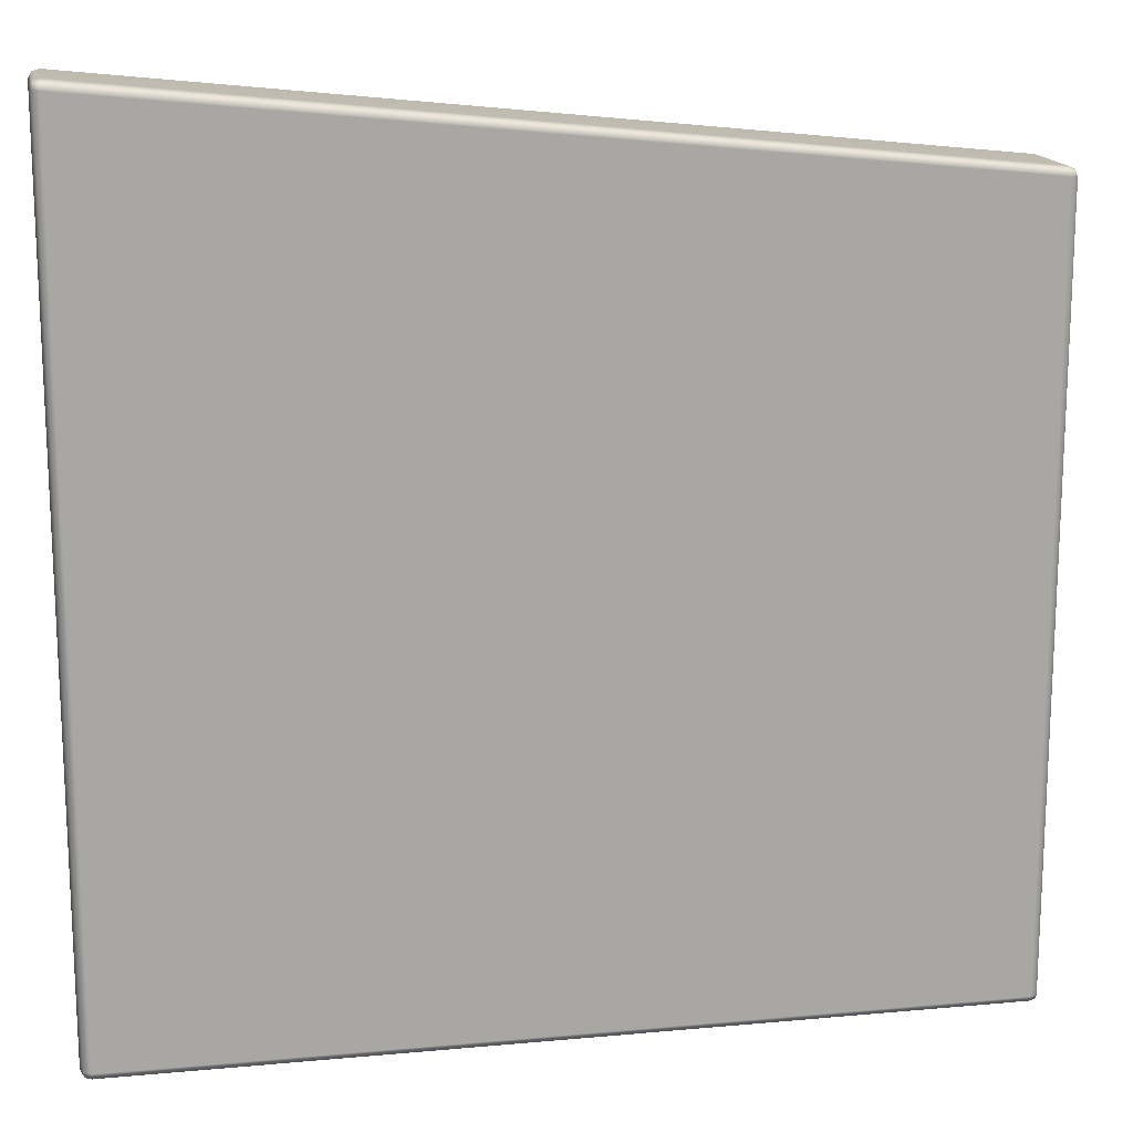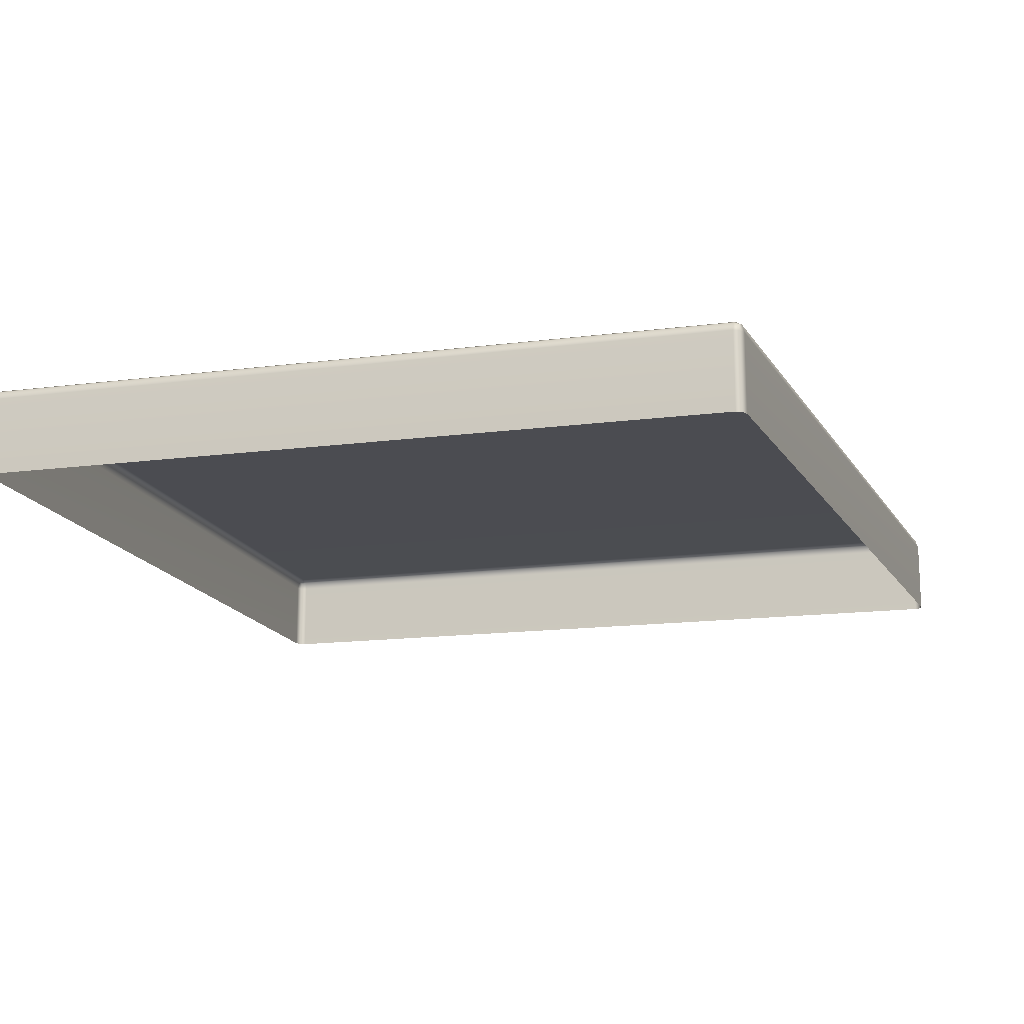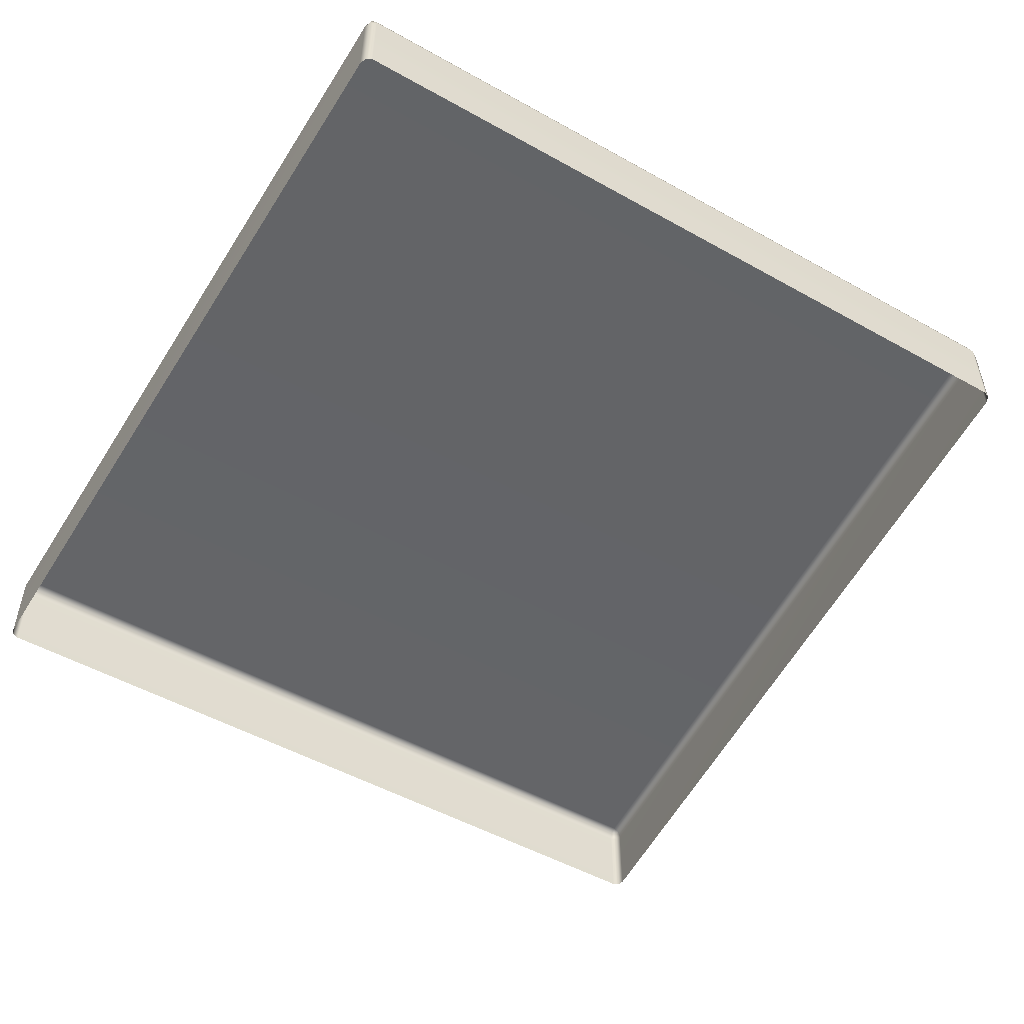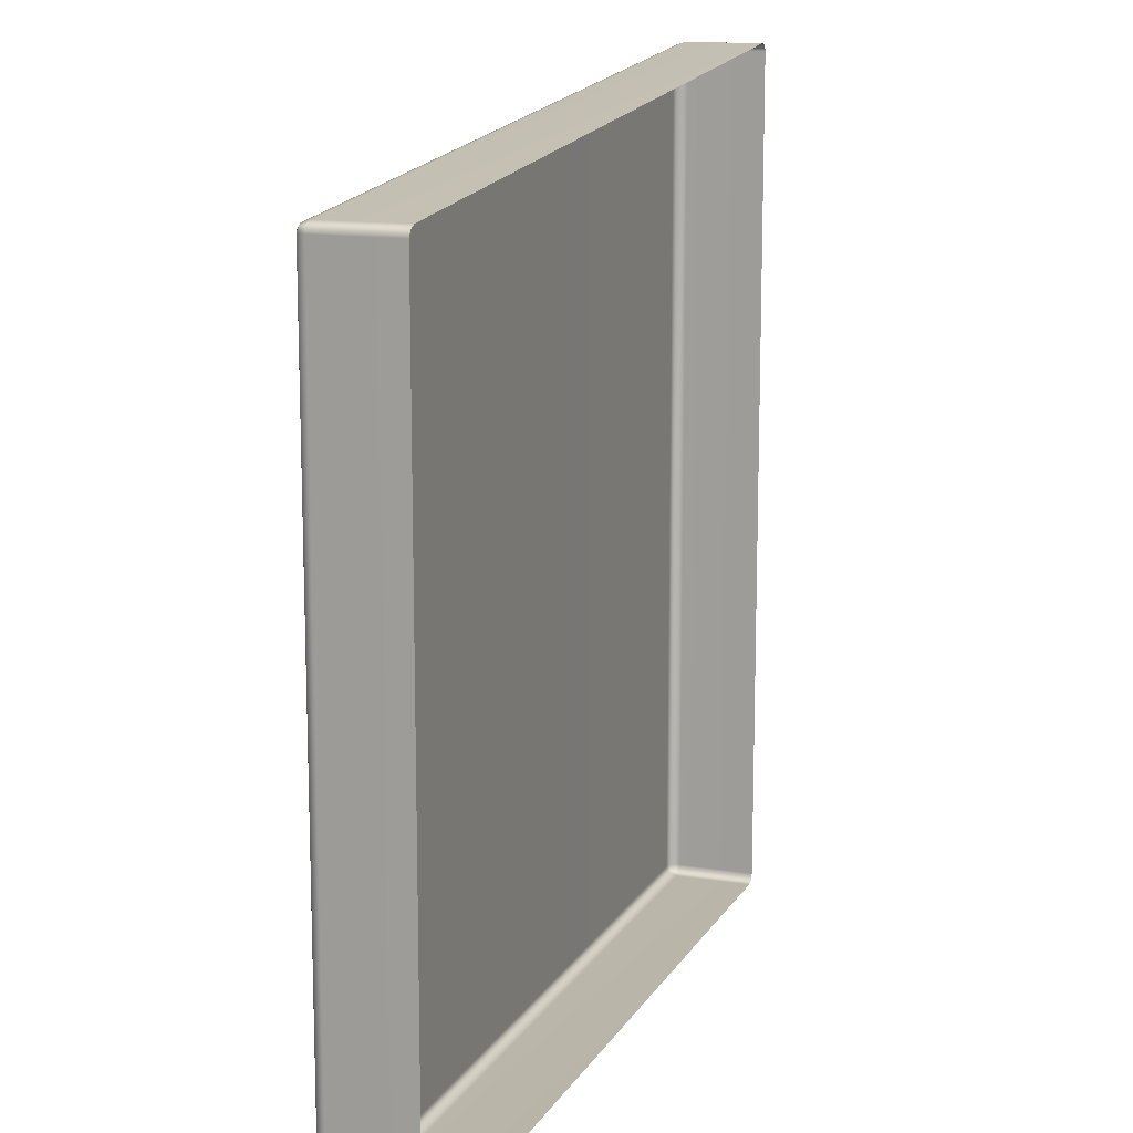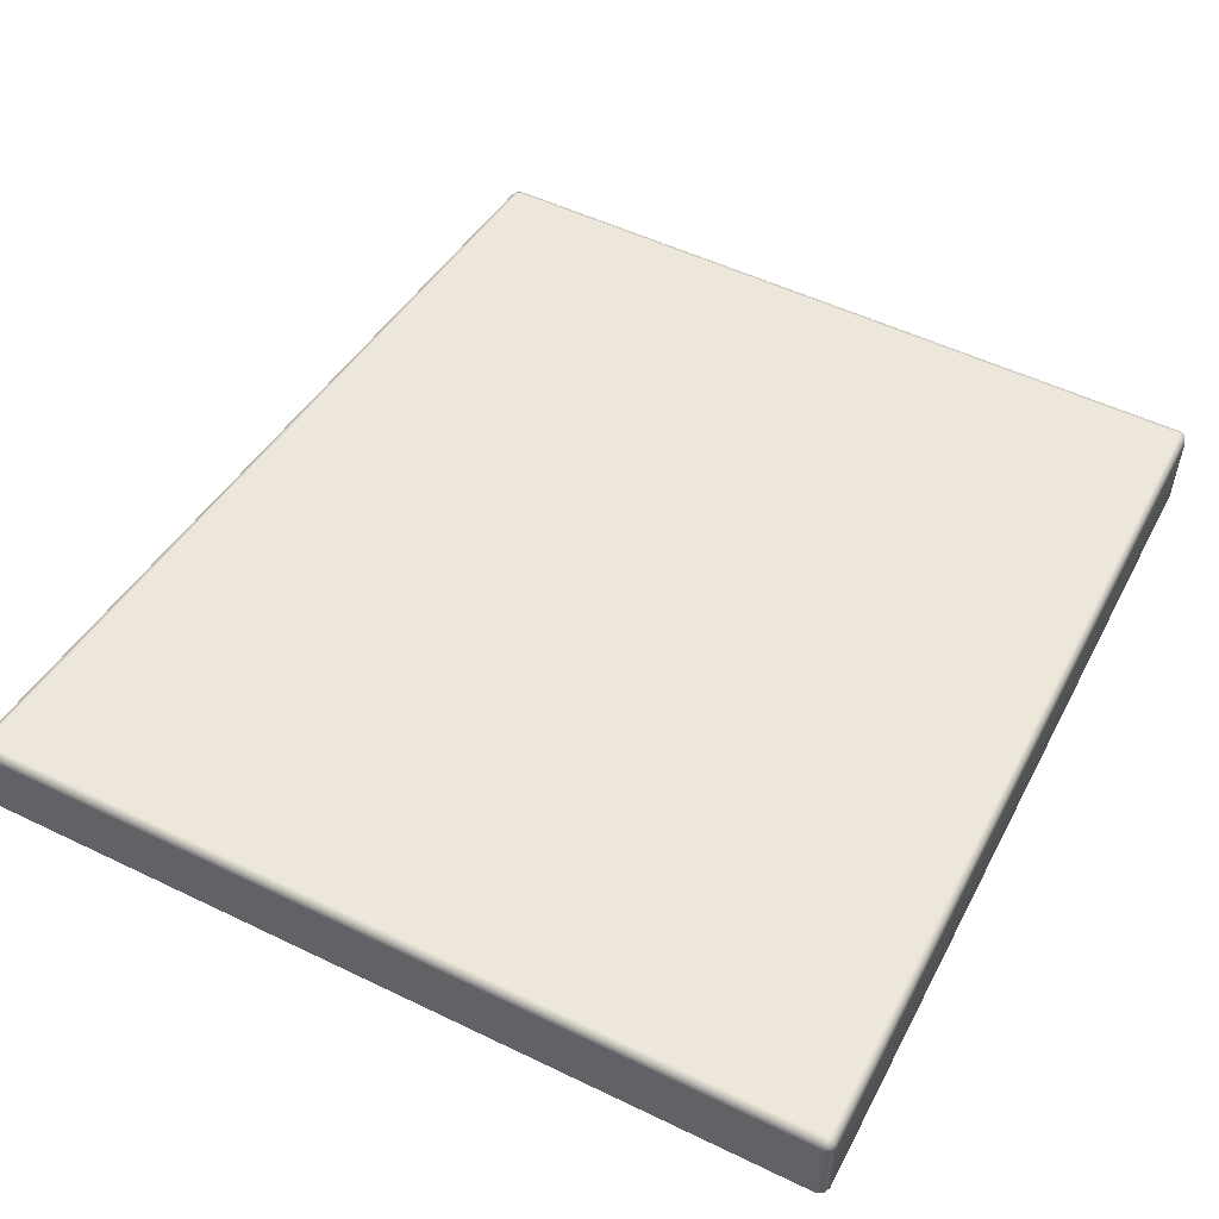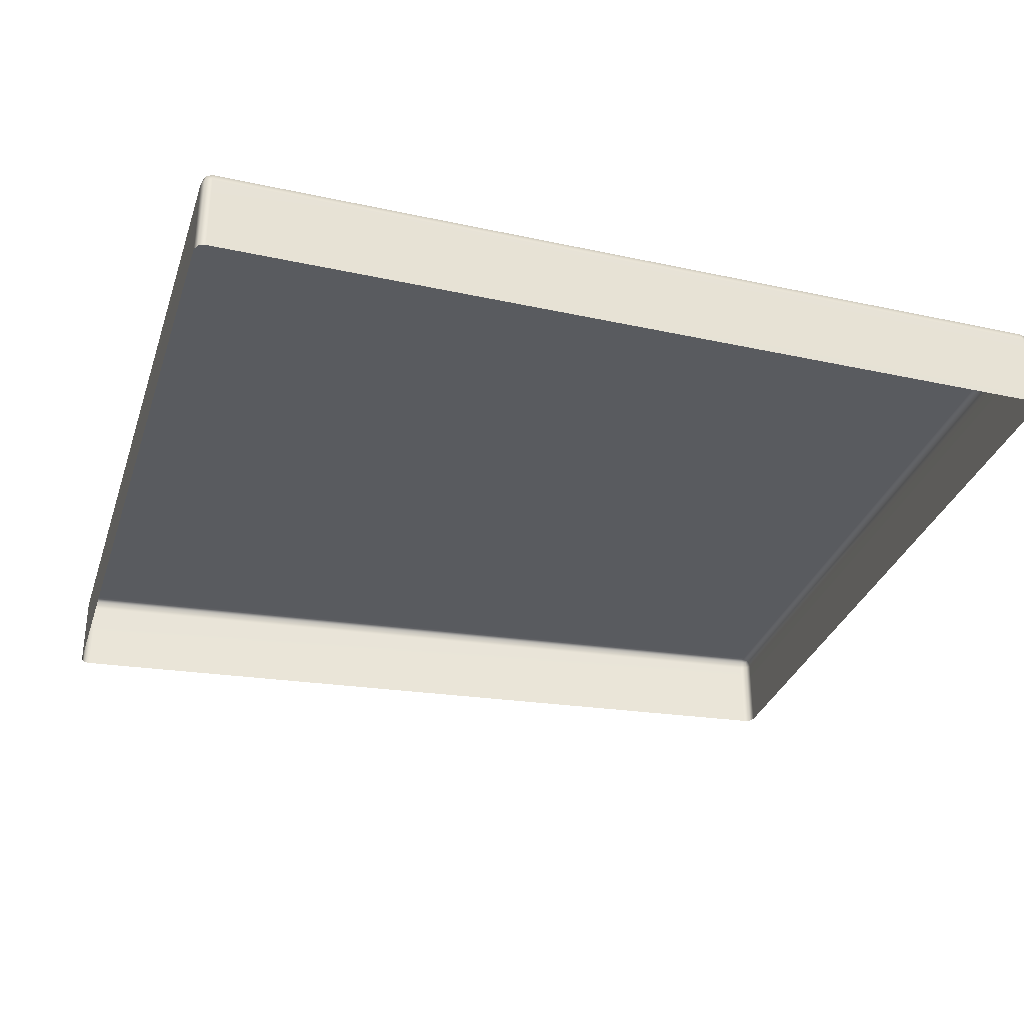
<metadata>
{"format":"obj","ext":"obj","renderer":"f3d","projection":"perspective","resolution":1024,"background":"white","views":[{"elev":15.7,"azim":169.1,"up":"+Z"},{"elev":-15.4,"azim":-74.6,"up":"+Y"},{"elev":-51.3,"azim":-121.3,"up":"+Y"},{"elev":13.2,"azim":-69.8,"up":"+Z"},{"elev":53.1,"azim":117.3,"up":"+Y"},{"elev":-32.1,"azim":163.0,"up":"+Y"}]}
</metadata>
<code>
g ENV_S05_DT_Section02_SlopedVinyl_Right_MO
v 30.8 29.01 16.83
v 30.8 28.07 16.83
v 30.83 28.07 16.76
v 30.83 29.01 16.76
v 30.83 29.01 16.76
v 30.83 28.07 16.76
v 30.91 28.07 16.73
v 30.91 29.01 16.73
v 41 29.01 16.73
v 41 28.07 16.73
v 41.08 28.07 16.76
v 41.08 29.01 16.76
v 41.08 29.01 16.76
v 41.08 28.07 16.76
v 41.11 28.07 16.84
v 41.11 29.01 16.84
v 41.11 28.07 21.59
v 41.11 29.01 21.59
v 41.11 29.01 16.84
v 41.11 28.07 16.84
v 41.11 29.01 16.84
v 41.11 29.01 21.59
v 41.08 29.1 21.59
v 41.08 29.1 16.84
v 41.08 29.01 16.76
v 41 29.14 21.59
v 41.06 29.09 16.78
v 41 29.14 16.84
v 30.91 29.14 21.08
v 41 29.1 16.76
v 30.91 29.1 16.76
v 41.08 29.01 16.76
v 41 29.01 16.73
v 30.91 29.01 16.73
v 30.83 29.01 16.76
v 30.85 29.09 16.77
v 30.91 29.14 16.83
v 30.83 29.1 21.07
v 30.83 29.1 16.83
v 30.83 29.01 16.76
v 30.8 29.01 21.07
v 30.8 29.01 16.83
v 30.8 29.01 16.83
v 30.8 29.01 21.07
v 30.8 28.07 21.07
v 30.8 28.07 16.83
v 30.8 29.01 25.73
v 30.83 29.01 25.8
v 30.83 28.07 25.8
v 30.8 28.07 25.73
v 30.83 29.01 25.8
v 30.91 28.07 25.84
v 30.83 28.07 25.8
v 30.91 29.01 25.84
v 41 29.01 26.89
v 41 28.07 26.89
v 41.08 28.07 26.87
v 41.08 29.01 26.87
v 41.08 29.01 26.87
v 41.11 29.01 26.79
v 41.11 28.07 26.79
v 41.08 28.07 26.87
v 41.11 28.07 21.59
v 41.11 28.07 26.79
v 41.11 29.01 26.79
v 41.11 29.01 21.59
v 41.11 29.01 26.79
v 41.08 29.1 21.59
v 41.11 29.01 21.59
v 41.08 29.1 26.79
v 41.08 29.01 26.87
v 41 29.14 21.59
v 41.06 29.09 26.85
v 41 29.14 26.78
v 30.91 29.14 21.08
v 41 29.1 26.86
v 30.91 29.1 25.81
v 41.08 29.01 26.87
v 41 29.01 26.89
v 30.91 29.01 25.84
v 30.83 29.01 25.8
v 30.85 29.09 25.79
v 30.91 29.14 25.74
v 30.83 29.1 21.07
v 30.83 29.1 25.73
v 30.83 29.01 25.8
v 30.8 29.01 21.07
v 30.8 29.01 25.73
v 30.8 29.01 25.73
v 30.8 28.07 25.73
v 30.8 28.07 21.07
v 30.8 29.01 21.07
g ENV_S05_DT_Section02_SlopedVinyl_Right_MO_0
f 3 2 1
f 4 3 1
f 7 6 5
f 8 7 5
f 7 8 9
f 10 7 9
f 11 10 9
f 12 11 9
f 15 14 13
f 16 15 13
f 19 18 17
f 20 19 17
f 23 22 21
f 24 23 21
f 21 25 24
f 26 23 24
f 25 27 24
f 28 26 24
f 26 28 29
f 24 27 30
f 28 24 30
f 30 31 28
f 30 27 32
f 33 30 32
f 30 33 31
f 33 34 31
f 34 35 31
f 35 36 31
f 28 37 29
f 31 37 28
f 29 37 38
f 31 36 39
f 37 31 39
f 37 39 38
f 39 36 40
f 41 38 39
f 42 39 40
f 42 41 39
f 45 44 43
f 46 45 43
f 49 48 47
f 50 49 47
f 53 52 51
f 52 54 51
f 54 52 55
f 52 56 55
f 56 57 55
f 57 58 55
f 61 60 59
f 62 61 59
f 65 64 63
f 66 65 63
f 69 68 67
f 68 70 67
f 71 67 70
f 68 72 70
f 73 71 70
f 72 74 70
f 74 72 75
f 73 70 76
f 70 74 76
f 77 76 74
f 73 76 78
f 76 79 78
f 79 76 77
f 80 79 77
f 81 80 77
f 82 81 77
f 83 74 75
f 83 77 74
f 83 75 84
f 82 77 85
f 77 83 85
f 85 83 84
f 82 85 86
f 84 87 85
f 85 88 86
f 87 88 85
f 91 90 89
f 92 91 89

</code>
